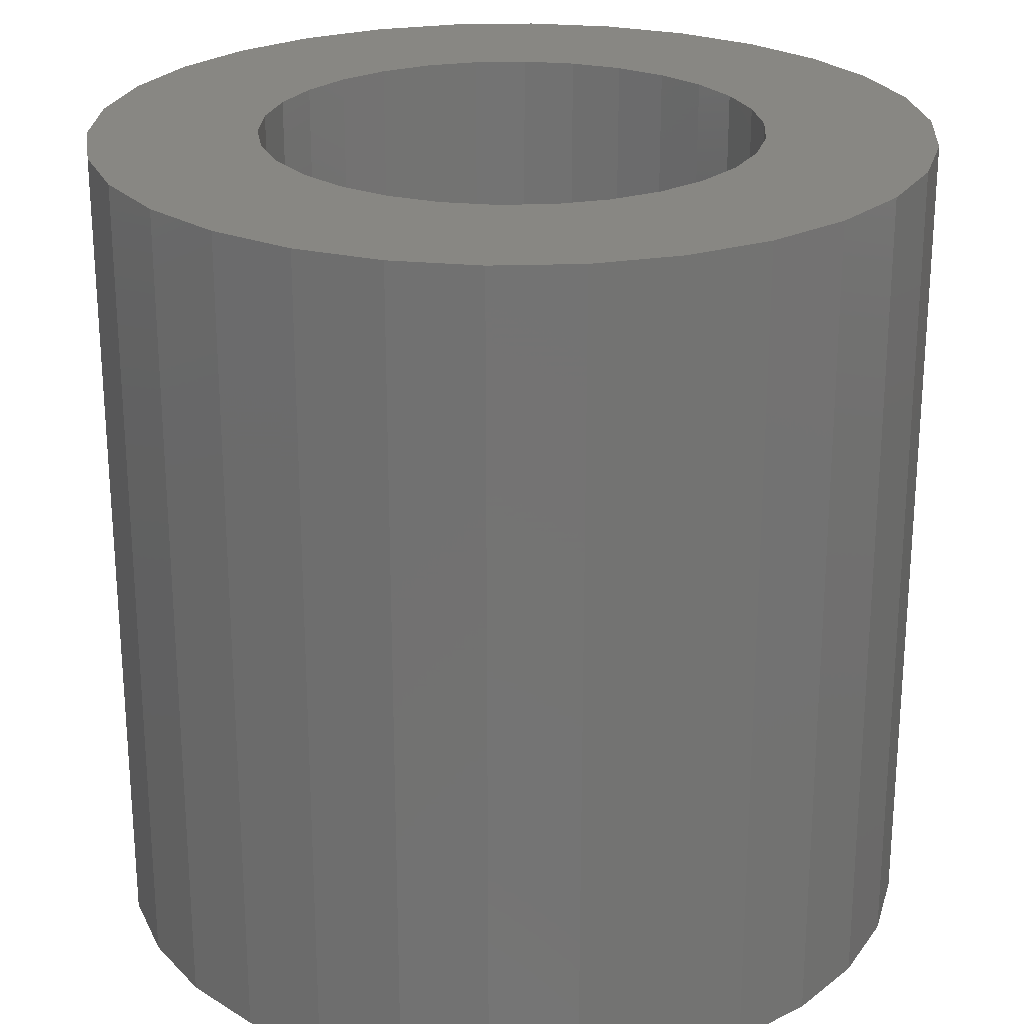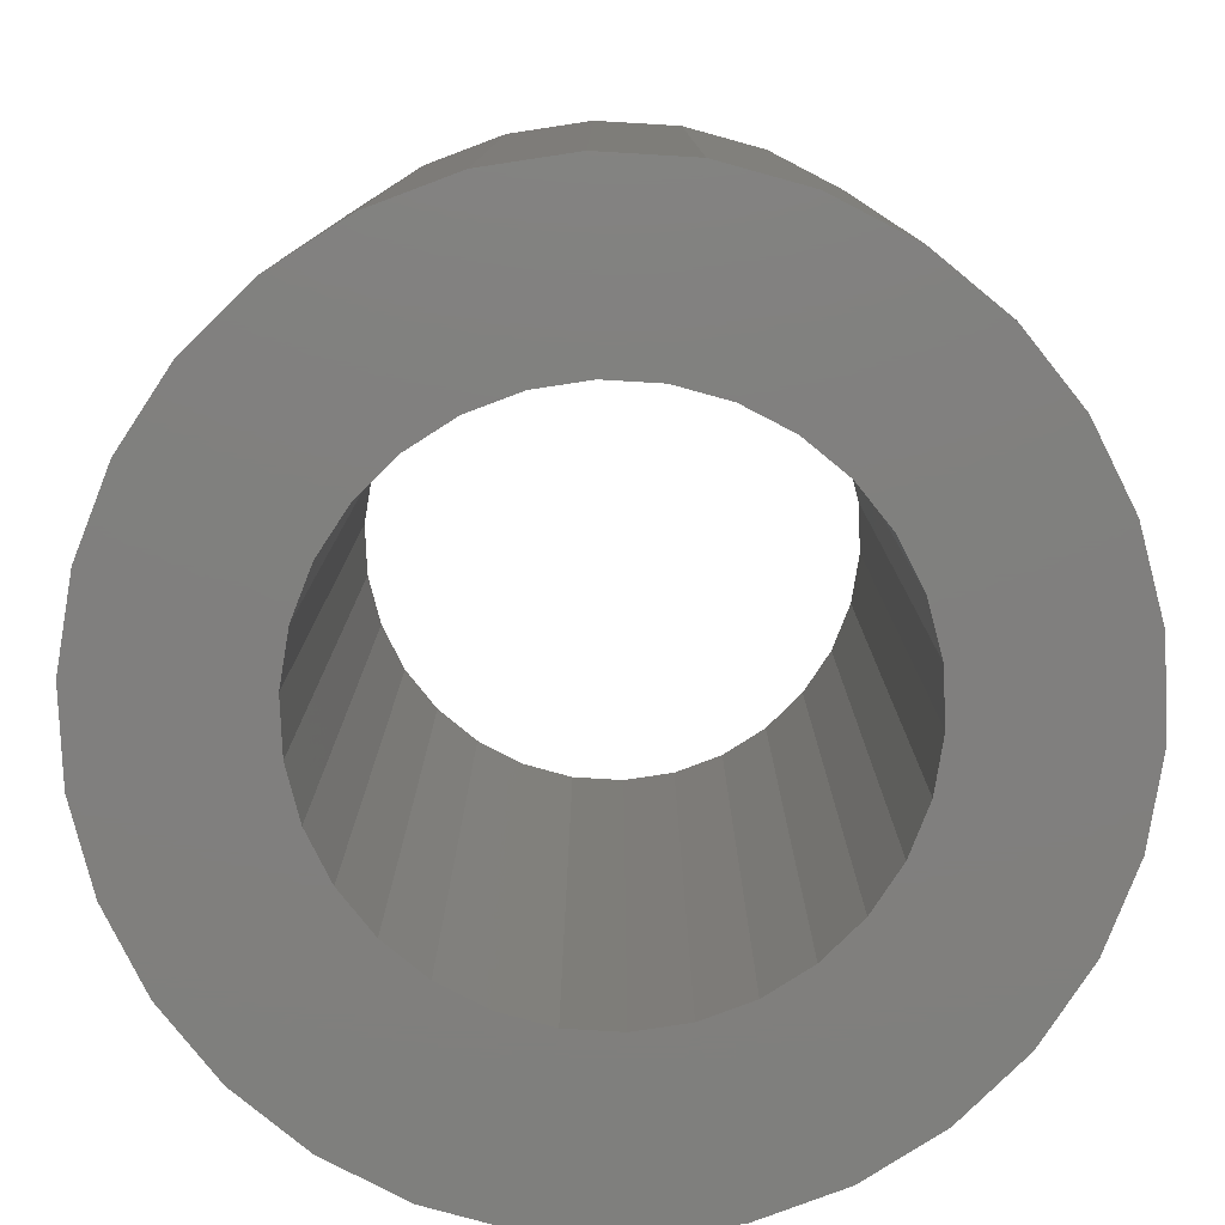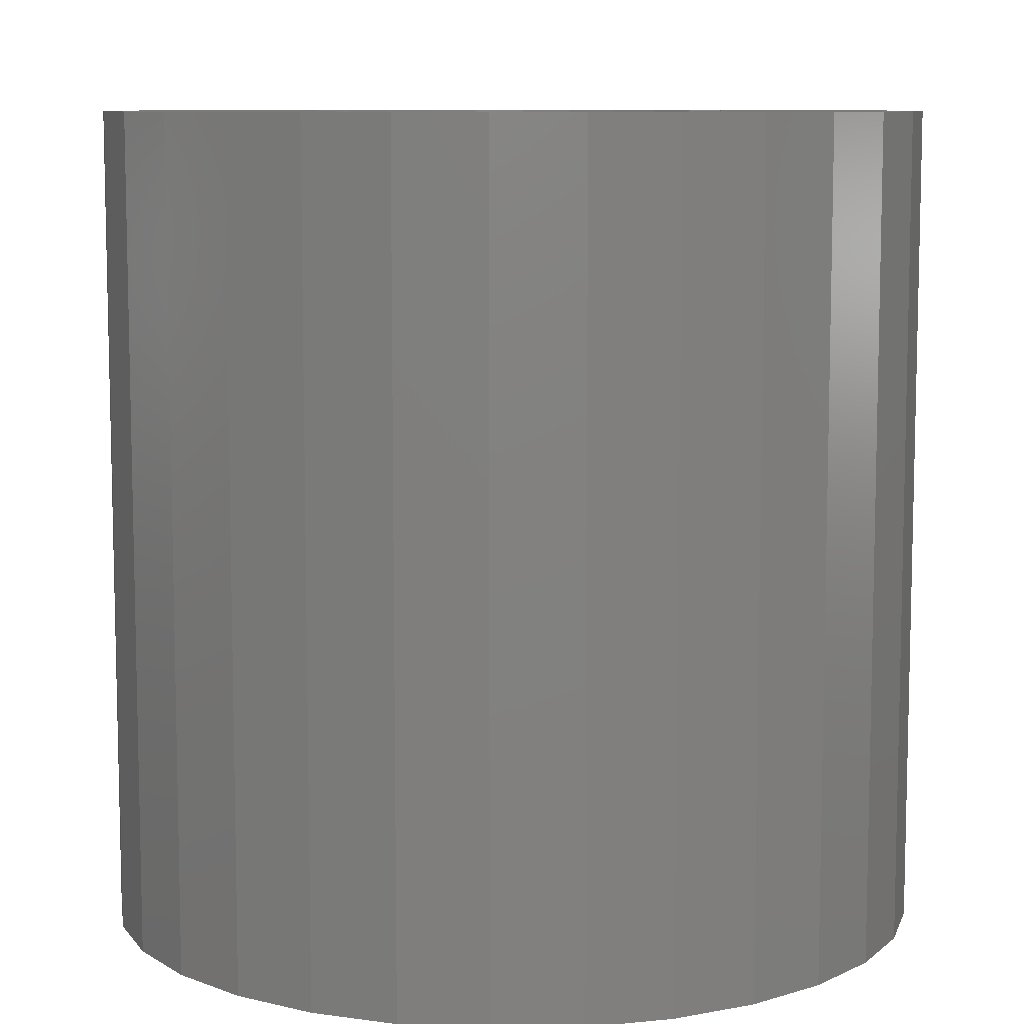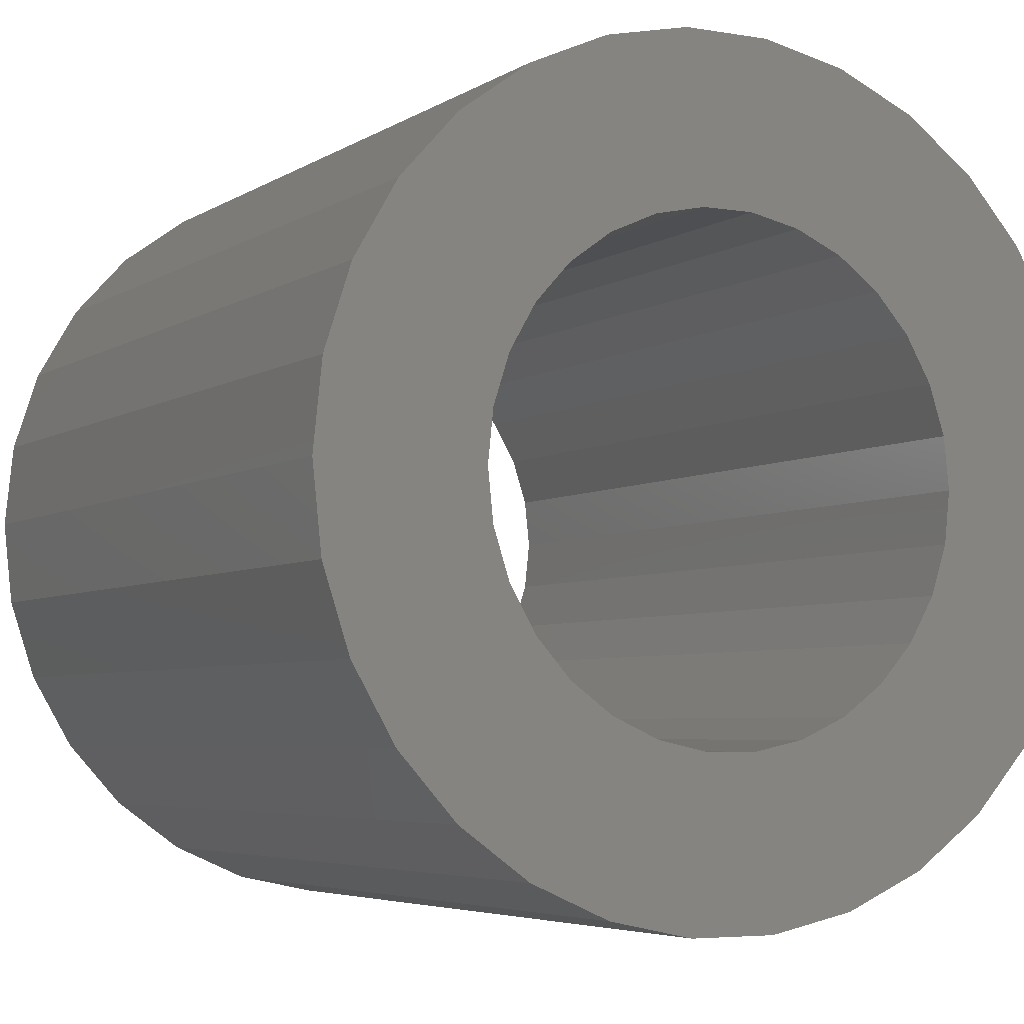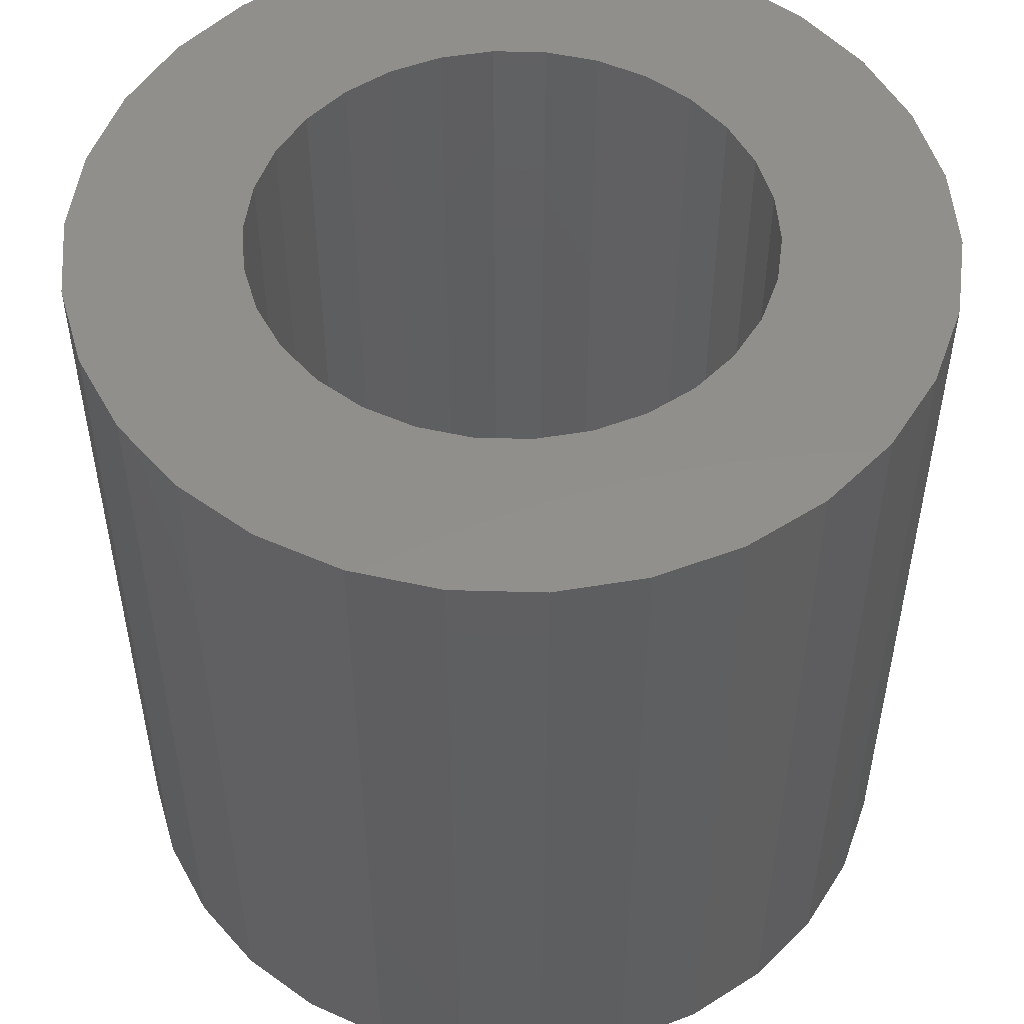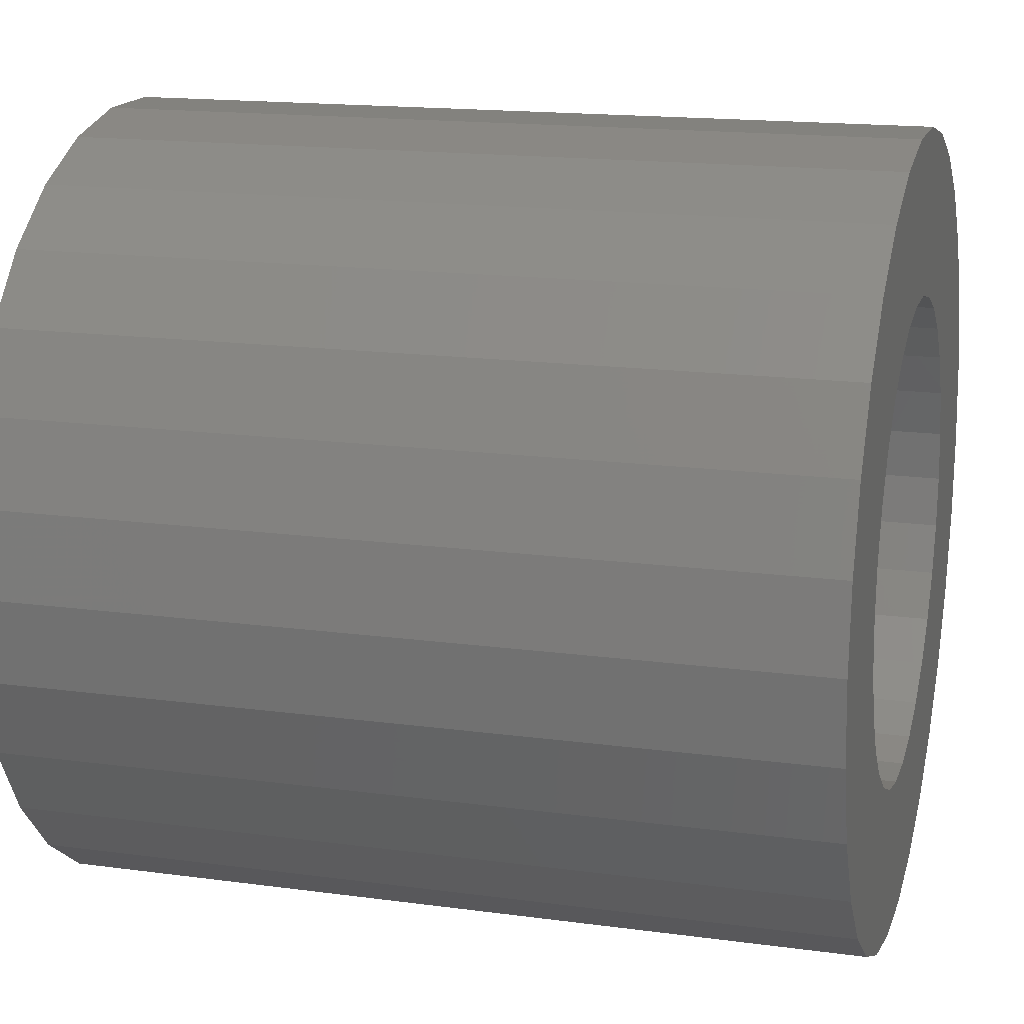
<metadata>
{"format":"stl","ext":"stl","renderer":"f3d","projection":"perspective","resolution":1024,"background":"white","views":[{"elev":24.4,"azim":69.1,"up":"+Z"},{"elev":-79.7,"azim":176.6,"up":"+Z"},{"elev":8.8,"azim":-63.2,"up":"+Z"},{"elev":-4.8,"azim":-28.5,"up":"+Y"},{"elev":51.6,"azim":169.7,"up":"+Z"},{"elev":16.4,"azim":-74.5,"up":"+Y"}]}
</metadata>
<code>
# stl→obj: 120 verts, 240 faces
v 5 0 10
v 4.891 1.04 0
v 4.891 1.04 10
v 5 0 0
v -5 0 0
v -4.891 1.04 10
v -4.891 1.04 0
v -5 0 10
v 0.5226 4.973 0
v -0.5226 4.973 10
v 0.5226 4.973 10
v -0.5226 4.973 0
v -0.5226 -4.973 0
v 0.5226 -4.973 10
v -0.5226 -4.973 10
v 0.5226 -4.973 0
v 3.346 3.716 0
v 2.5 4.33 10
v 3.346 3.716 10
v 2.5 4.33 0
v 1.545 4.755 10
v 1.545 4.755 0
v -2.5 4.33 0
v -3.346 3.716 10
v -2.5 4.33 10
v -3.346 3.716 0
v -1.545 4.755 10
v -1.545 4.755 0
v 4.568 2.034 10
v 4.045 2.939 0
v 4.045 2.939 10
v 4.568 2.034 0
v -4.568 2.034 0
v -4.045 2.939 10
v -4.045 2.939 0
v -4.568 2.034 10
v 3 0 10
v 2.934 0.6237 10
v 4.891 -1.04 10
v 2.741 1.22 10
v 2.934 -0.6237 10
v 2.427 1.763 10
v 4.568 -2.034 10
v 2.741 -1.22 10
v 2.007 2.229 10
v 1.5 2.598 10
v 0.9271 2.853 10
v 0.3136 2.984 10
v -0.3136 2.984 10
v -0.9271 2.853 10
v -1.5 2.598 10
v -2.007 2.229 10
v -2.427 1.763 10
v -2.741 1.22 10
v 4.045 -2.939 10
v 2.427 -1.763 10
v 3.346 -3.716 10
v 2.007 -2.229 10
v 2.5 -4.33 10
v 1.5 -2.598 10
v 1.545 -4.755 10
v 0.9271 -2.853 10
v 0.3136 -2.984 10
v -0.3136 -2.984 10
v -0.9271 -2.853 10
v -1.545 -4.755 10
v -1.5 -2.598 10
v -2.5 -4.33 10
v -2.007 -2.229 10
v -3.346 -3.716 10
v -2.427 -1.763 10
v -4.045 -2.939 10
v -2.741 -1.22 10
v -4.568 -2.034 10
v -2.934 -0.6237 10
v -4.891 -1.04 10
v -3 0 10
v -2.934 0.6237 10
v 4.891 -1.04 0
v 3 0 0
v 2.934 -0.6237 0
v 4.568 -2.034 0
v 2.741 -1.22 0
v 4.045 -2.939 0
v 2.934 0.6237 0
v 2.427 -1.763 0
v 3.346 -3.716 0
v 2.741 1.22 0
v 2.007 -2.229 0
v 2.5 -4.33 0
v 1.5 -2.598 0
v 1.545 -4.755 0
v 0.9271 -2.853 0
v 0.3136 -2.984 0
v -0.3136 -2.984 0
v -0.9271 -2.853 0
v -1.545 -4.755 0
v -1.5 -2.598 0
v -2.5 -4.33 0
v -2.007 -2.229 0
v -3.346 -3.716 0
v -2.427 -1.763 0
v -4.045 -2.939 0
v -4.568 -2.034 0
v -2.741 -1.22 0
v 2.427 1.763 0
v 2.007 2.229 0
v 1.5 2.598 0
v 0.9271 2.853 0
v 0.3136 2.984 0
v -0.3136 2.984 0
v -0.9271 2.853 0
v -1.5 2.598 0
v -2.007 2.229 0
v -2.427 1.763 0
v -2.741 1.22 0
v -2.934 0.6237 0
v -3 0 0
v -2.934 -0.6237 0
v -4.891 -1.04 0
f 1 2 3
f 2 1 4
f 5 6 7
f 6 5 8
f 9 10 11
f 10 9 12
f 13 14 15
f 14 13 16
f 17 18 19
f 18 17 20
f 20 21 18
f 21 20 22
f 23 24 25
f 24 23 26
f 12 27 10
f 27 12 28
f 29 30 31
f 30 29 32
f 3 32 29
f 32 3 2
f 31 17 19
f 17 31 30
f 22 11 21
f 11 22 9
f 33 34 35
f 34 33 36
f 35 24 26
f 24 35 34
f 7 36 33
f 36 7 6
f 37 1 3
f 38 3 29
f 1 37 39
f 40 29 31
f 41 39 37
f 42 31 19
f 39 41 43
f 44 43 41
f 3 38 37
f 29 40 38
f 45 19 18
f 31 42 40
f 19 45 42
f 46 18 21
f 18 46 45
f 21 47 46
f 11 47 21
f 11 48 47
f 11 49 48
f 10 49 11
f 10 50 49
f 27 50 10
f 50 27 51
f 25 51 27
f 51 25 52
f 24 52 25
f 52 24 53
f 34 53 24
f 36 54 34
f 53 34 54
f 43 44 55
f 56 55 44
f 55 56 57
f 58 57 56
f 57 58 59
f 60 59 58
f 59 60 61
f 62 61 60
f 62 14 61
f 63 14 62
f 64 14 63
f 64 15 14
f 65 15 64
f 66 65 67
f 65 66 15
f 68 67 69
f 70 69 71
f 67 68 66
f 72 71 73
f 74 73 75
f 69 70 68
f 76 75 77
f 54 36 78
f 6 78 36
f 71 72 70
f 78 6 77
f 73 74 72
f 8 77 6
f 75 76 74
f 77 8 76
f 28 25 27
f 25 28 23
f 39 4 1
f 4 39 79
f 80 4 79
f 81 79 82
f 4 80 2
f 83 82 84
f 85 2 80
f 86 84 87
f 2 85 32
f 88 32 85
f 79 81 80
f 82 83 81
f 89 87 90
f 84 86 83
f 87 89 86
f 91 90 92
f 90 91 89
f 92 93 91
f 16 93 92
f 16 94 93
f 16 95 94
f 13 95 16
f 13 96 95
f 97 96 13
f 96 97 98
f 99 98 97
f 98 99 100
f 101 100 99
f 100 101 102
f 103 102 101
f 104 105 103
f 102 103 105
f 32 88 30
f 106 30 88
f 30 106 17
f 107 17 106
f 17 107 20
f 108 20 107
f 20 108 22
f 109 22 108
f 109 9 22
f 110 9 109
f 111 9 110
f 111 12 9
f 112 12 111
f 28 112 113
f 112 28 12
f 23 113 114
f 26 114 115
f 113 23 28
f 35 115 116
f 33 116 117
f 114 26 23
f 7 117 118
f 105 104 119
f 120 119 104
f 115 35 26
f 119 120 118
f 116 33 35
f 5 118 120
f 117 7 33
f 118 5 7
f 16 61 14
f 61 16 92
f 57 84 55
f 84 57 87
f 43 79 39
f 79 43 82
f 55 82 43
f 82 55 84
f 99 66 68
f 66 99 97
f 103 74 104
f 74 103 72
f 90 57 59
f 57 90 87
f 92 59 61
f 59 92 90
f 97 15 66
f 15 97 13
f 101 68 70
f 68 101 99
f 101 72 103
f 72 101 70
f 104 76 120
f 76 104 74
f 120 8 5
f 8 120 76
f 80 38 85
f 38 80 37
f 77 117 78
f 117 77 118
f 111 48 49
f 48 111 110
f 94 64 63
f 64 94 95
f 108 45 46
f 45 108 107
f 109 46 47
f 46 109 108
f 53 114 52
f 114 53 115
f 113 50 51
f 50 113 112
f 88 42 106
f 42 88 40
f 85 40 88
f 40 85 38
f 106 45 107
f 45 106 42
f 110 47 48
f 47 110 109
f 54 115 53
f 115 54 116
f 78 116 54
f 116 78 117
f 114 51 52
f 51 114 113
f 112 49 50
f 49 112 111
f 81 37 80
f 37 81 41
f 75 118 77
f 118 75 119
f 93 63 62
f 63 93 94
f 89 56 86
f 56 89 58
f 83 41 81
f 41 83 44
f 86 44 83
f 44 86 56
f 71 105 73
f 105 71 102
f 89 60 58
f 60 89 91
f 91 62 60
f 62 91 93
f 96 67 65
f 67 96 98
f 69 102 71
f 102 69 100
f 73 119 75
f 119 73 105
f 98 69 67
f 69 98 100
f 95 65 64
f 65 95 96

</code>
